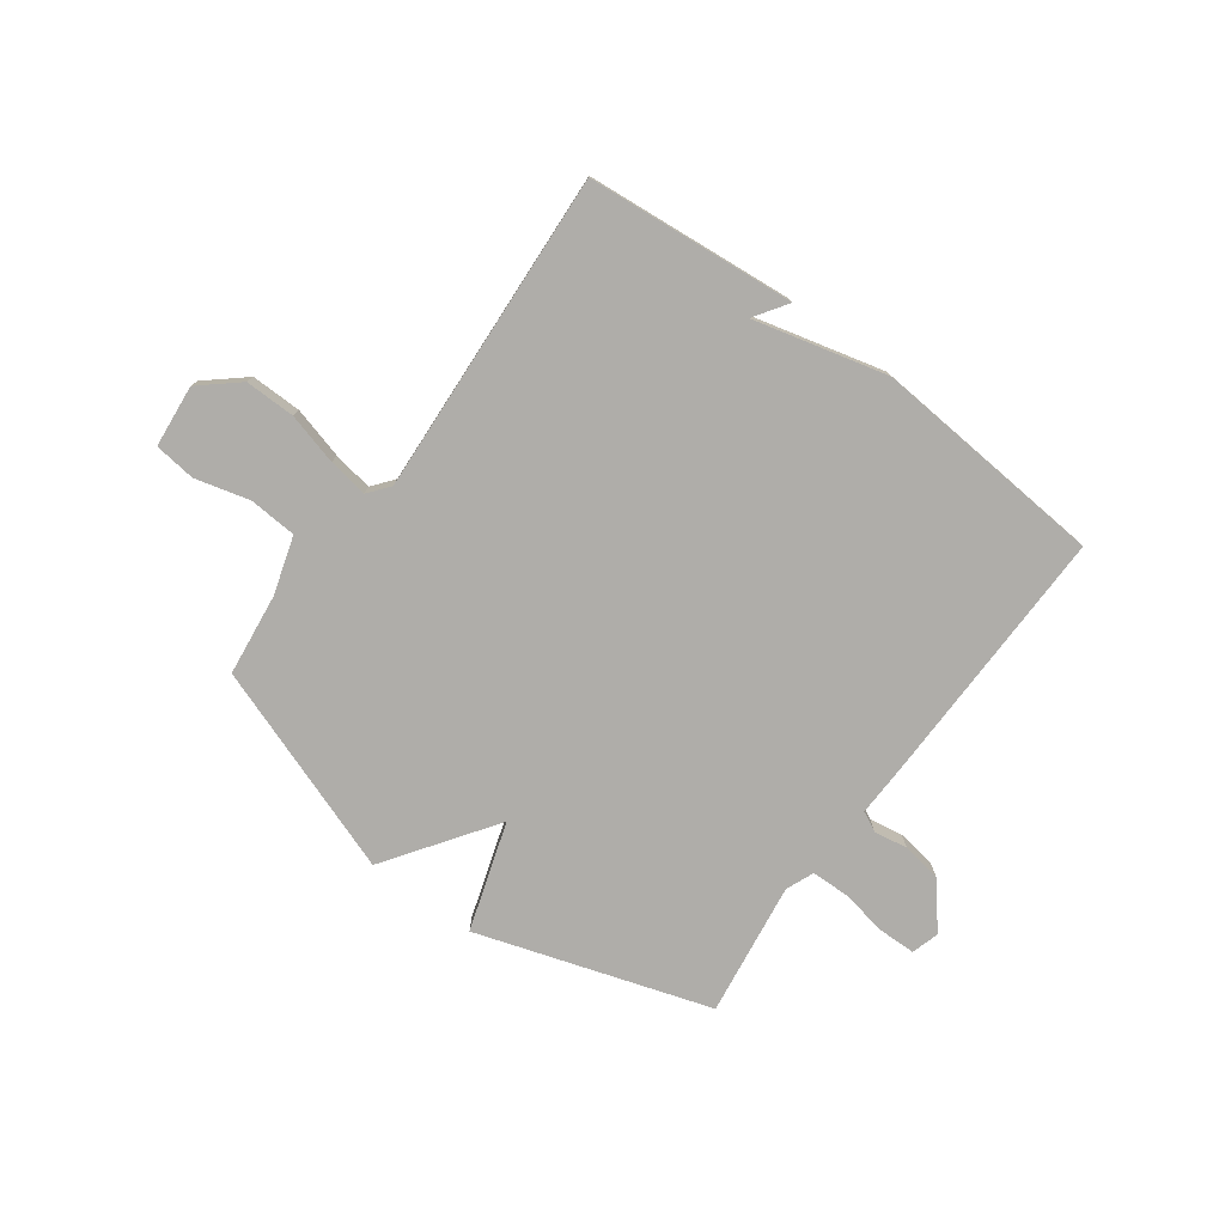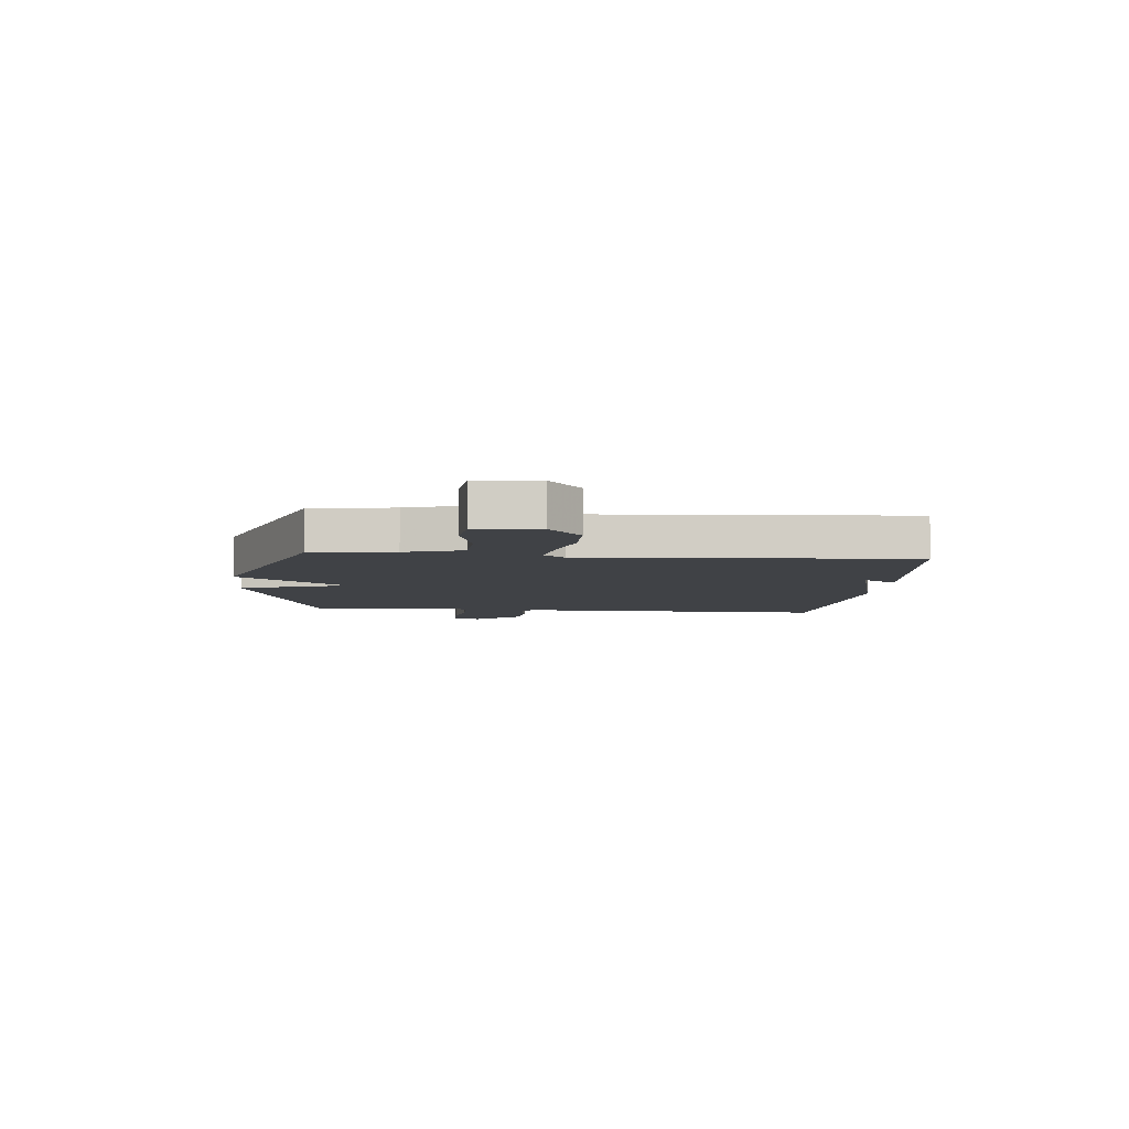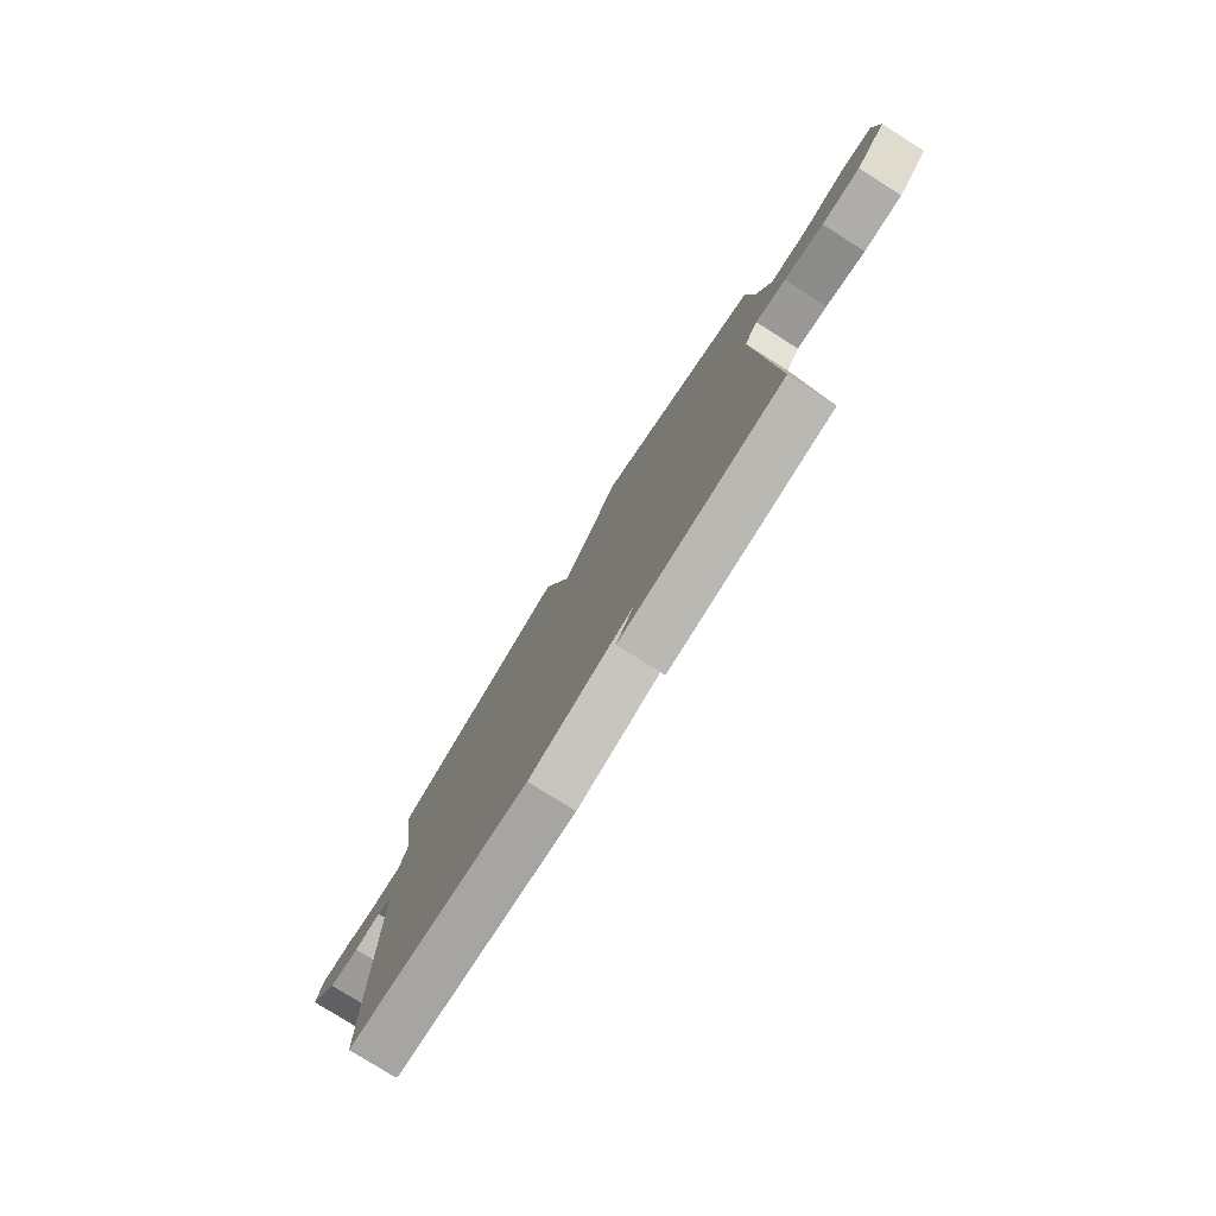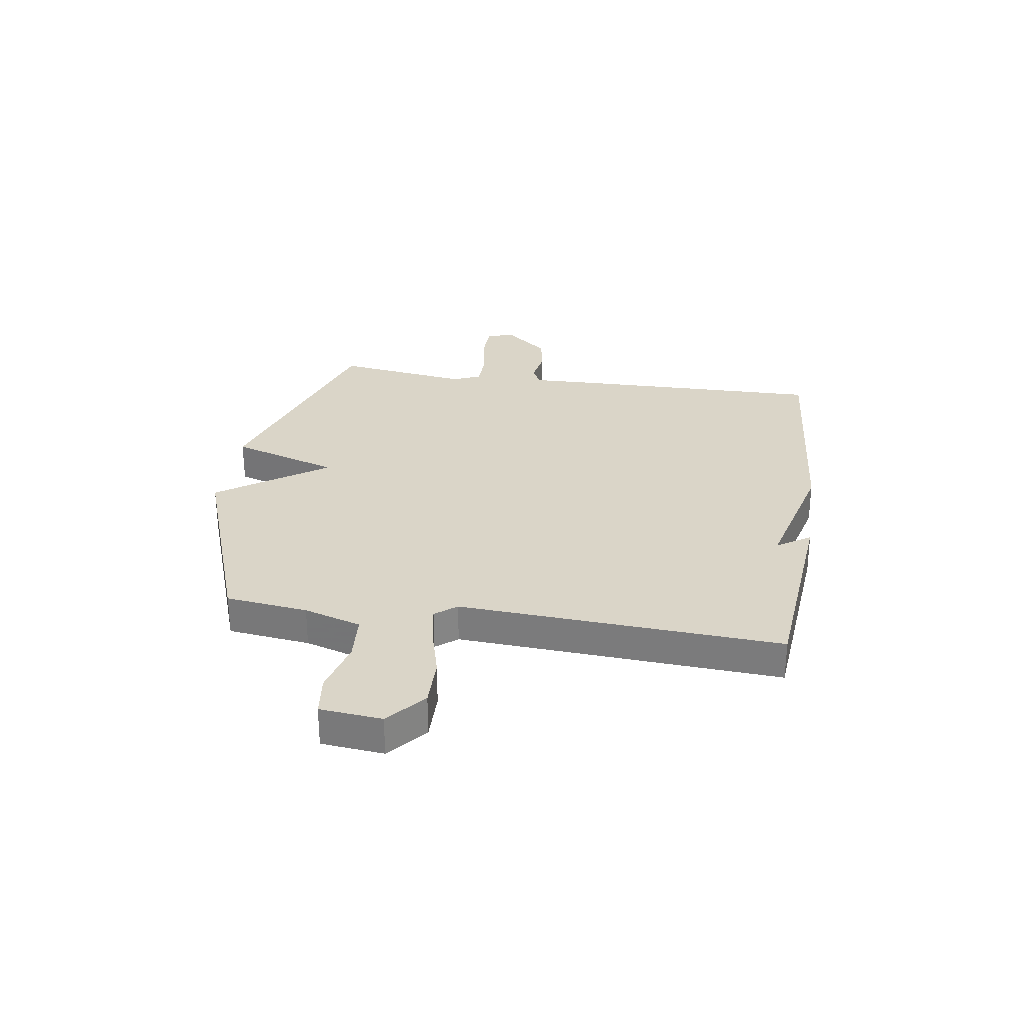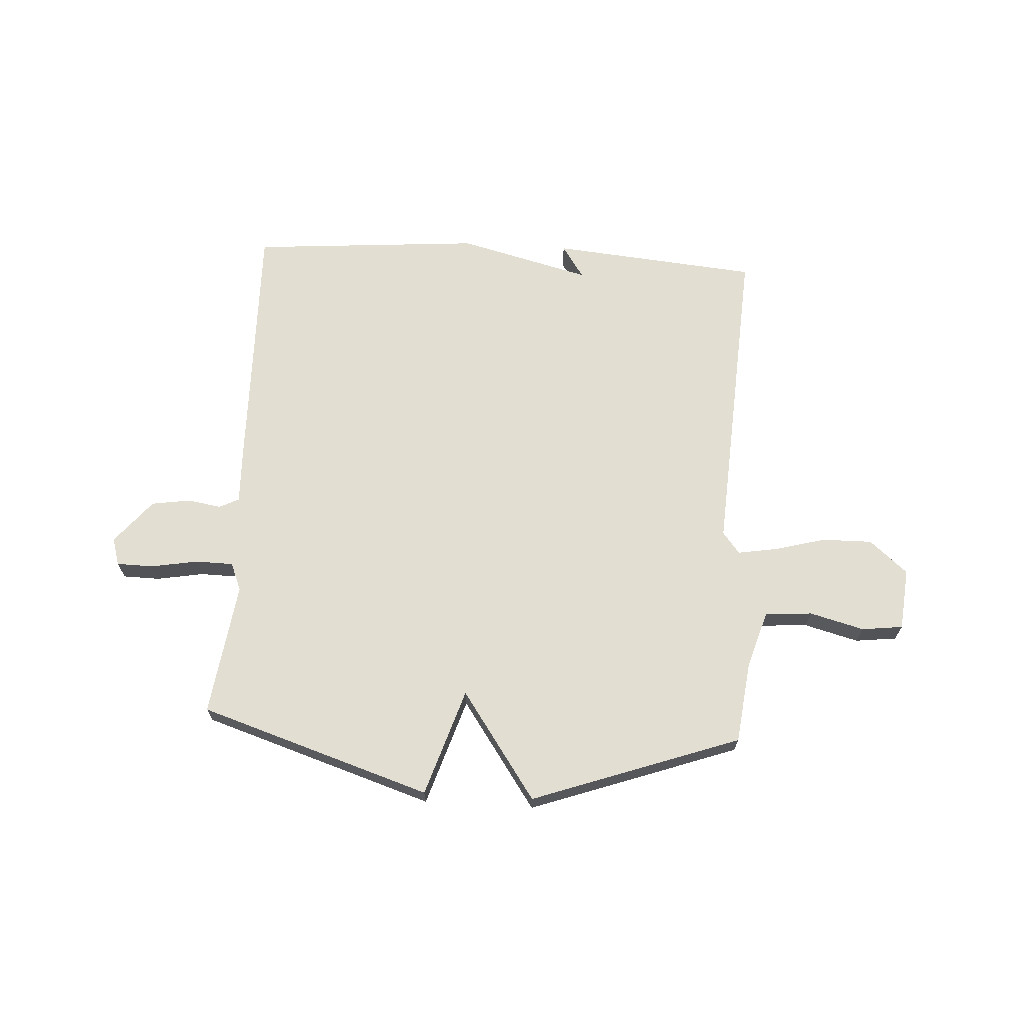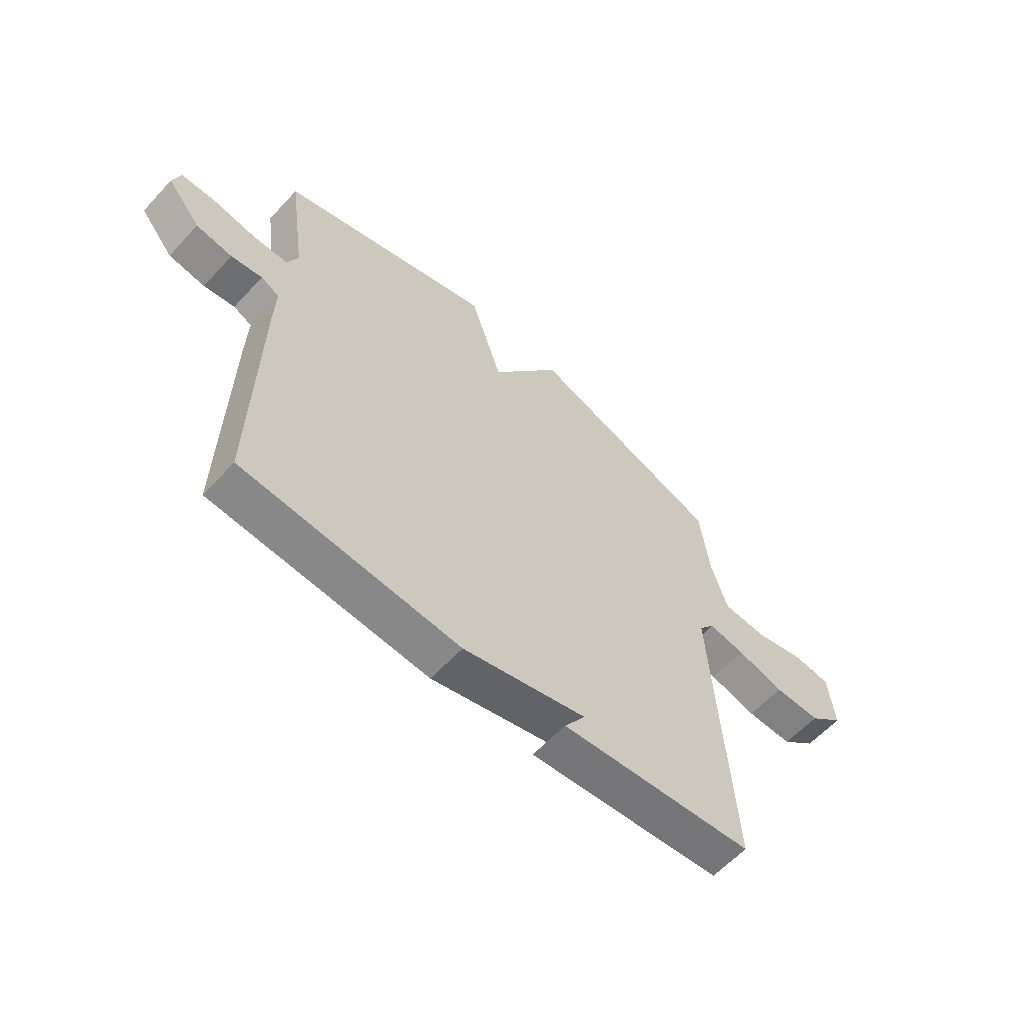
<metadata>
{"format":"obj","ext":"obj","renderer":"f3d","projection":"perspective","resolution":1024,"background":"white","views":[{"elev":-77.3,"azim":143.7,"up":"+Y"},{"elev":-6.3,"azim":84.9,"up":"+Y"},{"elev":-77.9,"azim":57.7,"up":"+Z"},{"elev":29.4,"azim":98.6,"up":"+Y"},{"elev":67.8,"azim":3.4,"up":"+Y"},{"elev":-60.1,"azim":-42.3,"up":"+Z"}]}
</metadata>
<code>
v 0.5 0.07 -0.5
v 0.122 0.07 -0.534
v 0.163 0.07 -0.473
v -0.078 0.07 -0.534
v -0.5 0.07 -0.5
v -0.492 0.07 -0.024
v -0.489 0.07 0.07
v -0.525 0.07 0.088
v -0.586 0.07 0.078
v -0.657 0.07 0.089
v -0.723 0.07 0.169
v -0.708 0.07 0.219
v -0.641 0.07 0.22
v -0.556 0.07 0.205
v -0.487 0.07 0.206
v -0.466 0.07 0.257
v -0.5 0.07 0.5
v -0.079 0.07 0.635
v -0.016 0.07 0.439
v 0.121 0.07 0.635
v 0.5 0.07 0.5
v 0.518 0.07 0.351
v 0.55 0.07 0.247
v 0.636 0.07 0.241
v 0.735 0.07 0.267
v 0.81 0.07 0.258
v 0.821 0.07 0.145
v 0.752 0.07 0.086
v 0.661 0.07 0.087
v 0.568 0.07 0.112
v 0.496 0.07 0.124
v 0.465 0.07 0.085
v 0.5 0 -0.5
v 0.122 0 -0.534
v 0.163 0 -0.473
v -0.078 0 -0.534
v -0.5 0 -0.5
v -0.492 0 -0.024
v -0.489 0 0.07
v -0.525 0 0.088
v -0.586 0 0.078
v -0.657 0 0.089
v -0.723 0 0.169
v -0.708 0 0.219
v -0.641 0 0.22
v -0.556 0 0.205
v -0.487 0 0.206
v -0.466 0 0.257
v -0.5 0 0.5
v -0.079 0 0.635
v -0.016 0 0.439
v 0.121 0 0.635
v 0.5 0 0.5
v 0.518 0 0.351
v 0.55 0 0.247
v 0.636 0 0.241
v 0.735 0 0.267
v 0.81 0 0.258
v 0.821 0 0.145
v 0.752 0 0.086
v 0.661 0 0.087
v 0.568 0 0.112
v 0.496 0 0.124
v 0.465 0 0.085
f 28 29 30
f 27 28 30
f 26 27 30
f 25 26 30
f 24 25 30
f 23 24 30 31
f 22 23 31 32
f 21 22 32
f 20 21 32
f 19 20 32
f 16 17 18 19
f 19 32 1
f 16 19 1
f 15 16 1
f 12 13 14
f 11 12 14
f 10 11 14
f 9 10 14
f 8 9 14
f 7 8 14 15
f 5 6 7
f 4 5 7
f 3 4 7
f 1 2 3
f 1 3 7 15
f 62 61 60
f 62 60 59
f 62 59 58
f 62 58 57
f 62 57 56
f 63 62 56 55
f 64 63 55 54
f 64 54 53
f 64 53 52
f 64 52 51
f 51 50 49 48
f 33 64 51
f 33 51 48
f 33 48 47
f 46 45 44
f 46 44 43
f 46 43 42
f 46 42 41
f 46 41 40
f 47 46 40 39
f 39 38 37
f 39 37 36
f 39 36 35
f 35 34 33
f 47 39 35 33
f 1 33 34 2
f 2 34 35 3
f 3 35 36 4
f 4 36 37 5
f 5 37 38 6
f 6 38 39 7
f 7 39 40 8
f 8 40 41 9
f 9 41 42 10
f 10 42 43 11
f 11 43 44 12
f 12 44 45 13
f 13 45 46 14
f 14 46 47 15
f 15 47 48 16
f 16 48 49 17
f 17 49 50 18
f 18 50 51 19
f 19 51 52 20
f 20 52 53 21
f 21 53 54 22
f 22 54 55 23
f 23 55 56 24
f 24 56 57 25
f 25 57 58 26
f 26 58 59 27
f 27 59 60 28
f 28 60 61 29
f 29 61 62 30
f 30 62 63 31
f 31 63 64 32
f 32 64 33 1

</code>
